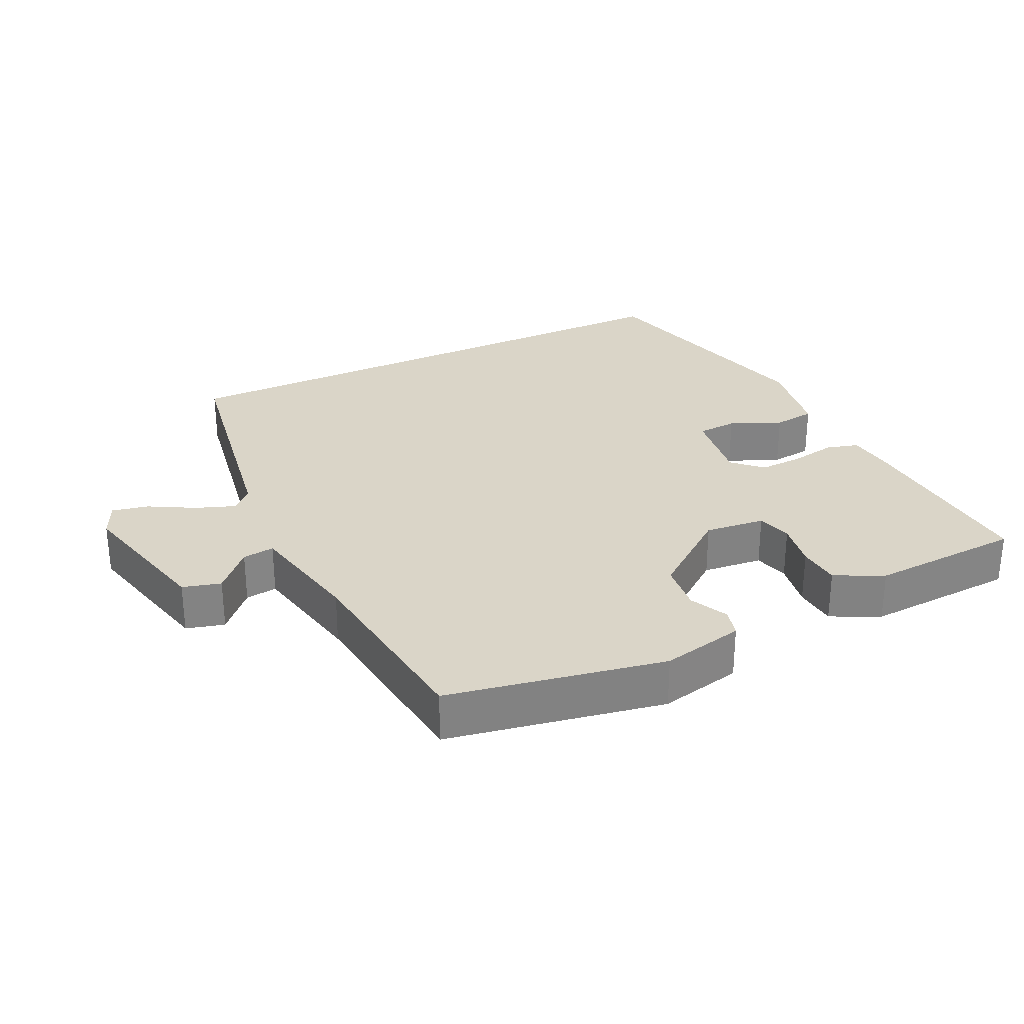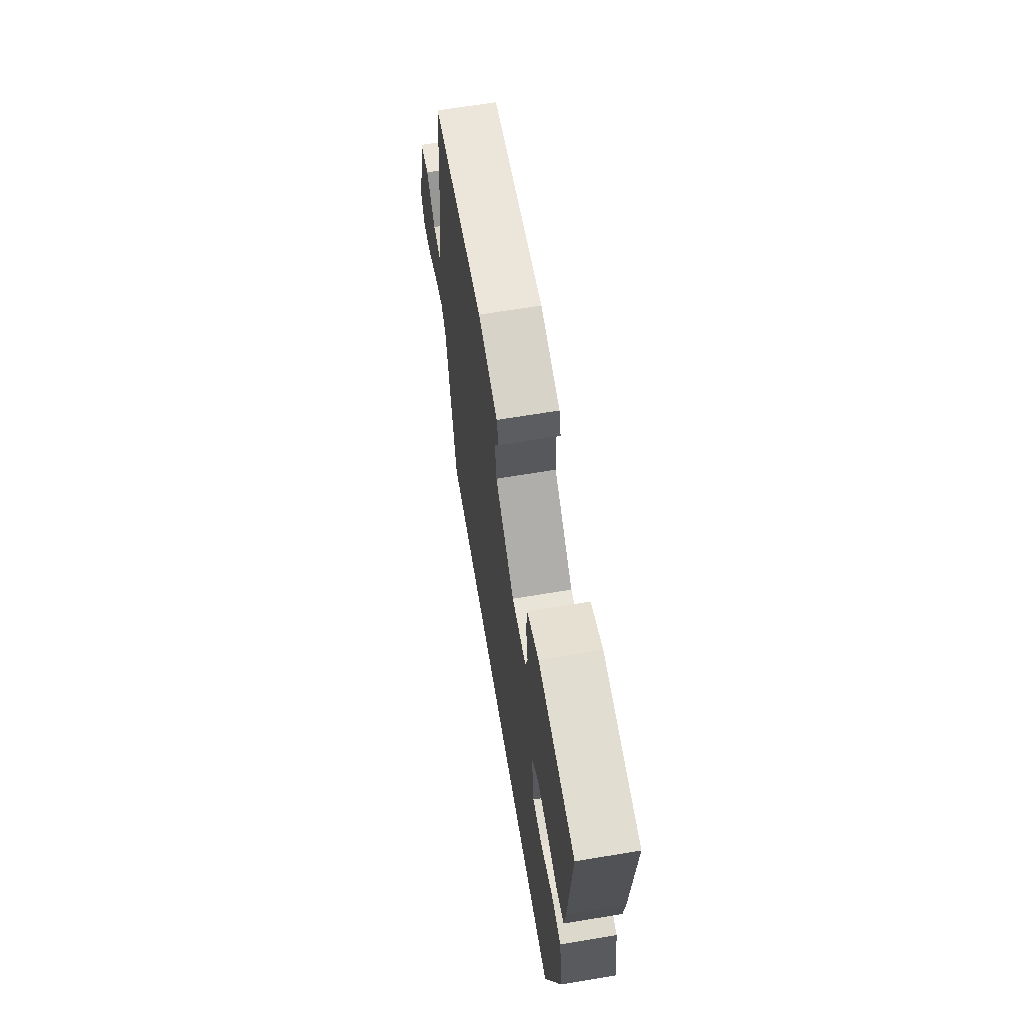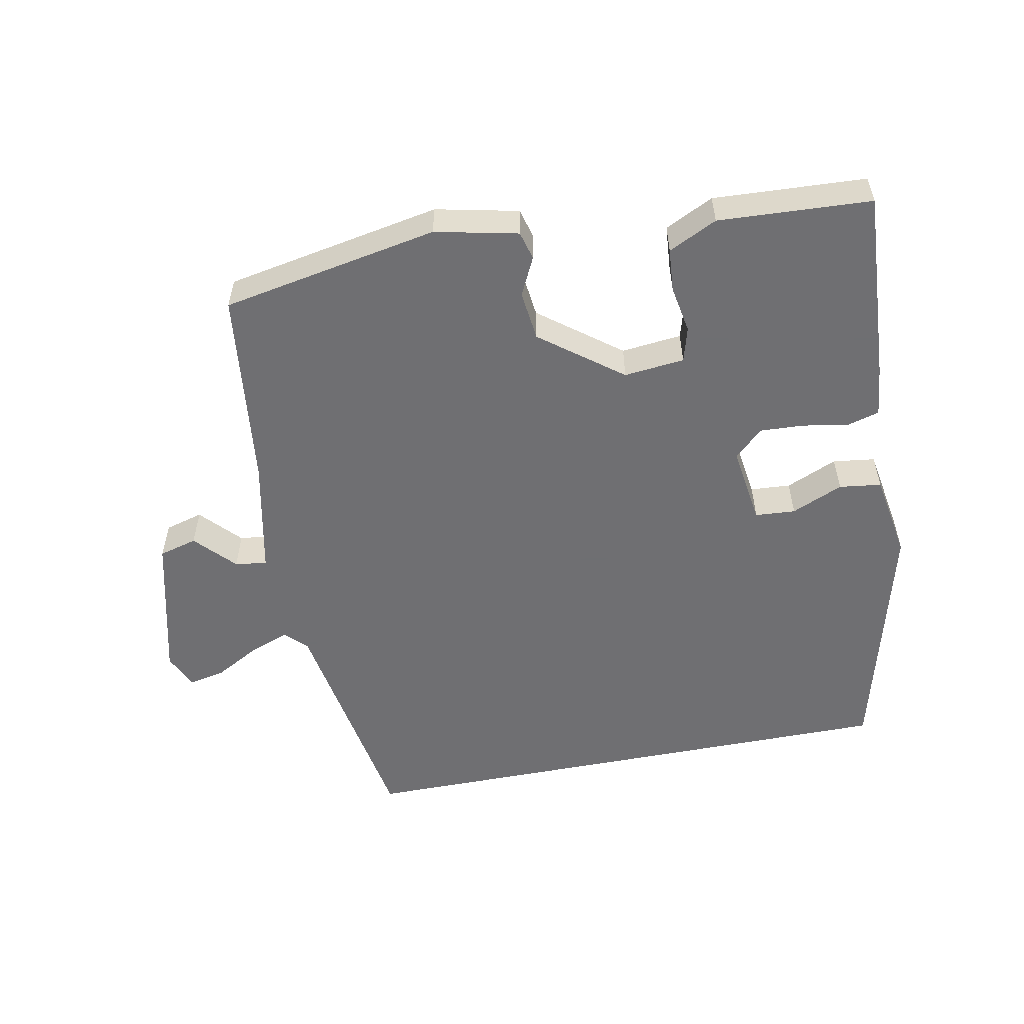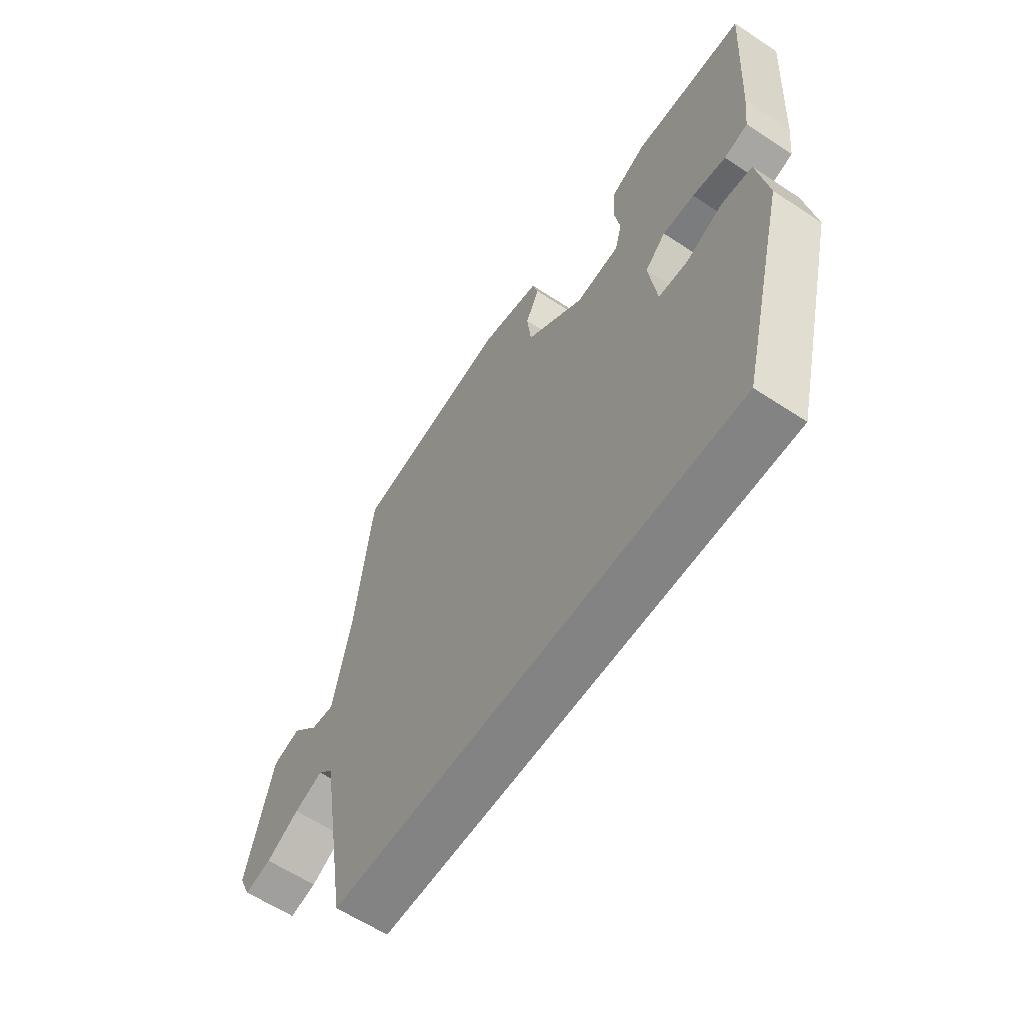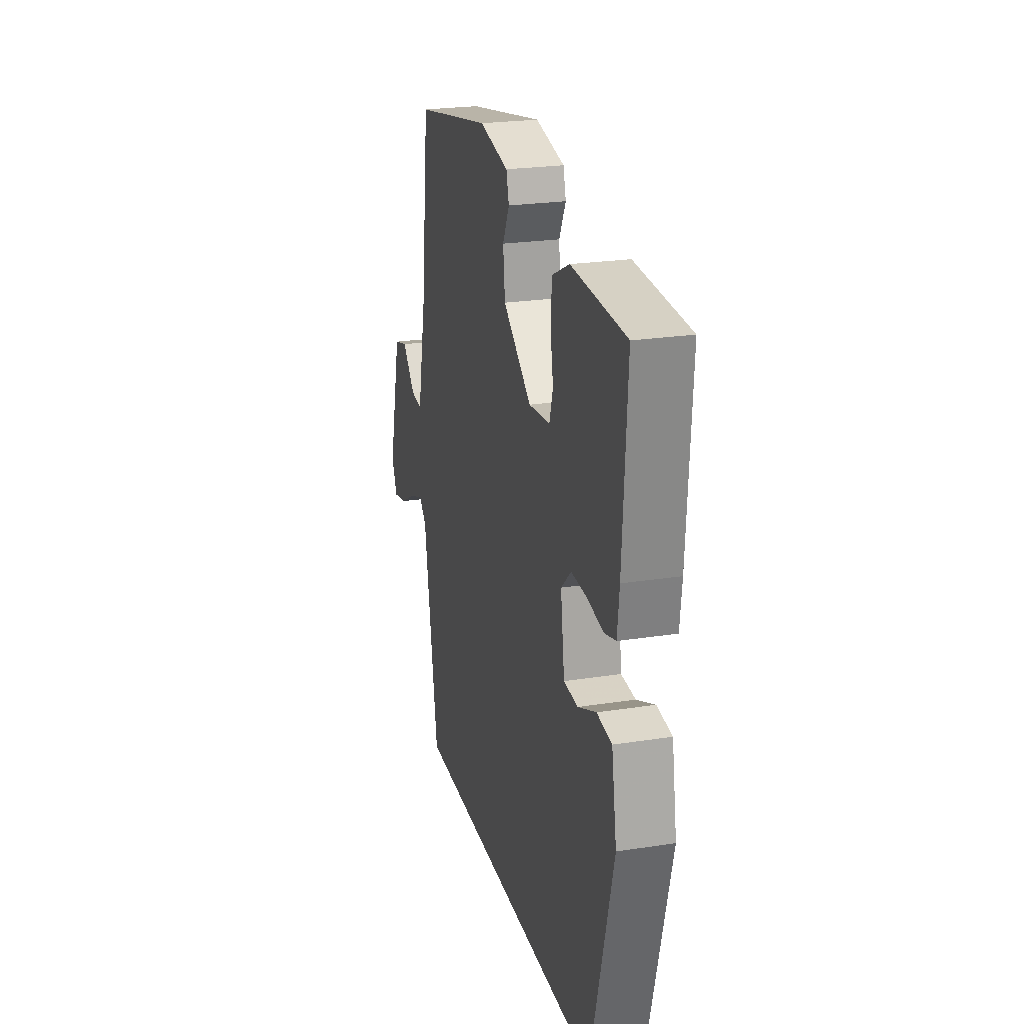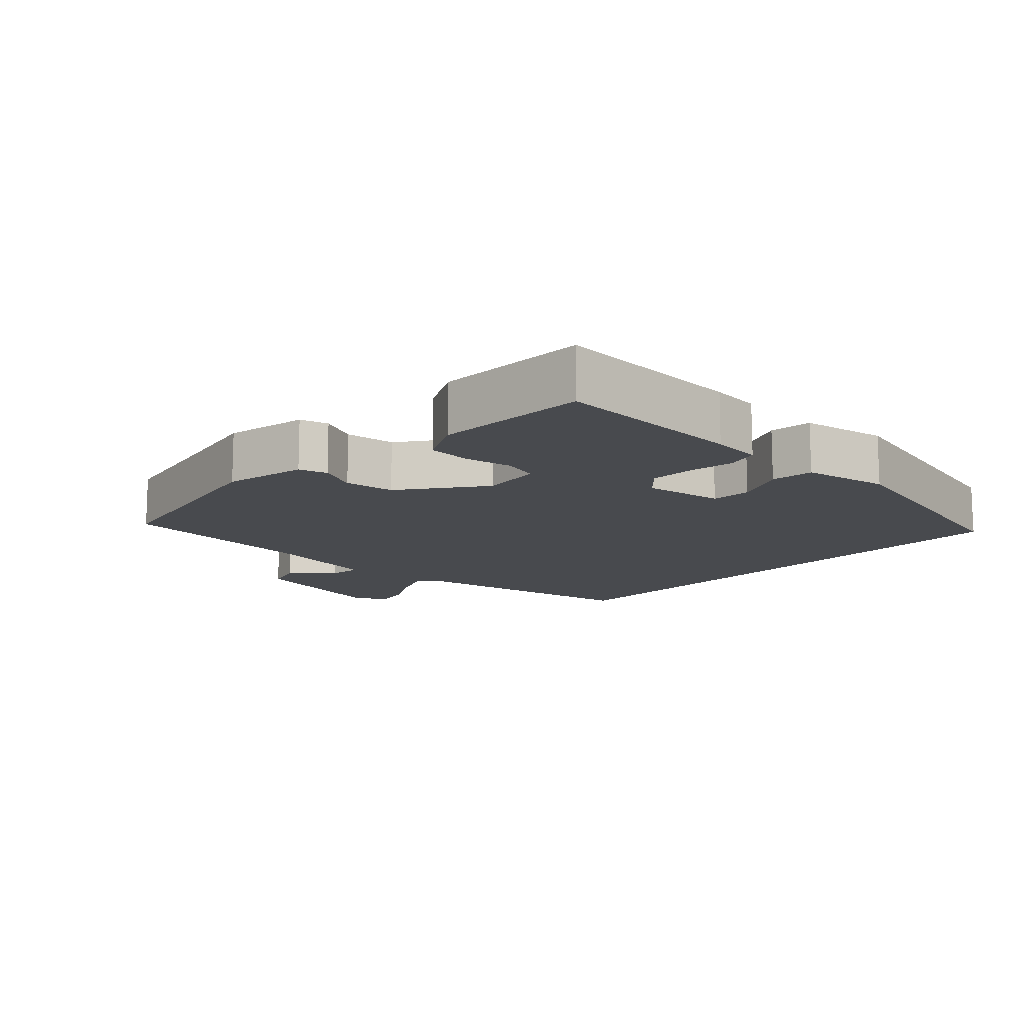
<metadata>
{"format":"obj","ext":"obj","renderer":"f3d","projection":"perspective","resolution":1024,"background":"white","views":[{"elev":29.3,"azim":-25.5,"up":"+Y"},{"elev":65.6,"azim":80.5,"up":"+Z"},{"elev":-54.7,"azim":11.1,"up":"+Y"},{"elev":-61.1,"azim":56.1,"up":"+Z"},{"elev":23.7,"azim":75.3,"up":"+Z"},{"elev":-12.9,"azim":47.5,"up":"+Y"}]}
</metadata>
<code>
v 0.39 0.07 -0.5
v -0.42 0.07 -0.5
v -0.477 0.07 -0.157
v -0.507 0.07 -0.126
v -0.564 0.07 -0.147
v -0.629 0.07 -0.183
v -0.682 0.07 -0.194
v -0.705 0.07 -0.143
v -0.653 0.07 0.068
v -0.598 0.07 0.083
v -0.545 0.07 0.026
v -0.499 0.07 0.02
v -0.464 0.07 0.189
v -0.43 0.07 0.476
v -0.117 0.07 0.534
v 0.002 0.07 0.508
v 0.013 0.07 0.467
v -0.014 0.07 0.412
v -0.006 0.07 0.34
v 0.11 0.07 0.251
v 0.197 0.07 0.26
v 0.211 0.07 0.31
v 0.199 0.07 0.379
v 0.204 0.07 0.441
v 0.274 0.07 0.475
v 0.494 0.07 0.463
v 0.477 0.07 0.186
v 0.469 0.07 0.114
v 0.422 0.07 0.101
v 0.356 0.07 0.113
v 0.293 0.07 0.116
v 0.252 0.07 0.077
v 0.268 0.07 -0.037
v 0.326 0.07 -0.041
v 0.4 0.07 -0.009
v 0.461 0.07 -0.017
v 0.482 0.07 -0.141
v 0.39 0 -0.5
v -0.42 0 -0.5
v -0.477 0 -0.157
v -0.507 0 -0.126
v -0.564 0 -0.147
v -0.629 0 -0.183
v -0.682 0 -0.194
v -0.705 0 -0.143
v -0.653 0 0.068
v -0.598 0 0.083
v -0.545 0 0.026
v -0.499 0 0.02
v -0.464 0 0.189
v -0.43 0 0.476
v -0.117 0 0.534
v 0.002 0 0.508
v 0.013 0 0.467
v -0.014 0 0.412
v -0.006 0 0.34
v 0.11 0 0.251
v 0.197 0 0.26
v 0.211 0 0.31
v 0.199 0 0.379
v 0.204 0 0.441
v 0.274 0 0.475
v 0.494 0 0.463
v 0.477 0 0.186
v 0.469 0 0.114
v 0.422 0 0.101
v 0.356 0 0.113
v 0.293 0 0.116
v 0.252 0 0.077
v 0.268 0 -0.037
v 0.326 0 -0.041
v 0.4 0 -0.009
v 0.461 0 -0.017
v 0.482 0 -0.141
f 37 1 2
f 36 37 2
f 35 36 2
f 34 35 2
f 33 34 2 3
f 32 33 3 4
f 31 32 4
f 28 29 30
f 27 28 30
f 26 27 30
f 25 26 30
f 24 25 30
f 23 24 30
f 22 23 30
f 21 22 30 31
f 20 21 31 4
f 16 17 18
f 15 16 18
f 14 15 18
f 13 14 18
f 12 13 18 19
f 9 10 11
f 8 9 11
f 7 8 11
f 6 7 11
f 5 6 11
f 5 11 12
f 12 19 20
f 5 12 20
f 4 5 20
f 39 38 74
f 39 74 73
f 39 73 72
f 39 72 71
f 40 39 71 70
f 41 40 70 69
f 41 69 68
f 67 66 65
f 67 65 64
f 67 64 63
f 67 63 62
f 67 62 61
f 67 61 60
f 67 60 59
f 68 67 59 58
f 41 68 58 57
f 55 54 53
f 55 53 52
f 55 52 51
f 55 51 50
f 56 55 50 49
f 48 47 46
f 48 46 45
f 48 45 44
f 48 44 43
f 48 43 42
f 49 48 42
f 57 56 49
f 57 49 42
f 57 42 41
f 1 38 39 2
f 2 39 40 3
f 3 40 41 4
f 4 41 42 5
f 5 42 43 6
f 6 43 44 7
f 7 44 45 8
f 8 45 46 9
f 9 46 47 10
f 10 47 48 11
f 11 48 49 12
f 12 49 50 13
f 13 50 51 14
f 14 51 52 15
f 15 52 53 16
f 16 53 54 17
f 17 54 55 18
f 18 55 56 19
f 19 56 57 20
f 20 57 58 21
f 21 58 59 22
f 22 59 60 23
f 23 60 61 24
f 24 61 62 25
f 25 62 63 26
f 26 63 64 27
f 27 64 65 28
f 28 65 66 29
f 29 66 67 30
f 30 67 68 31
f 31 68 69 32
f 32 69 70 33
f 33 70 71 34
f 34 71 72 35
f 35 72 73 36
f 36 73 74 37
f 37 74 38 1

</code>
